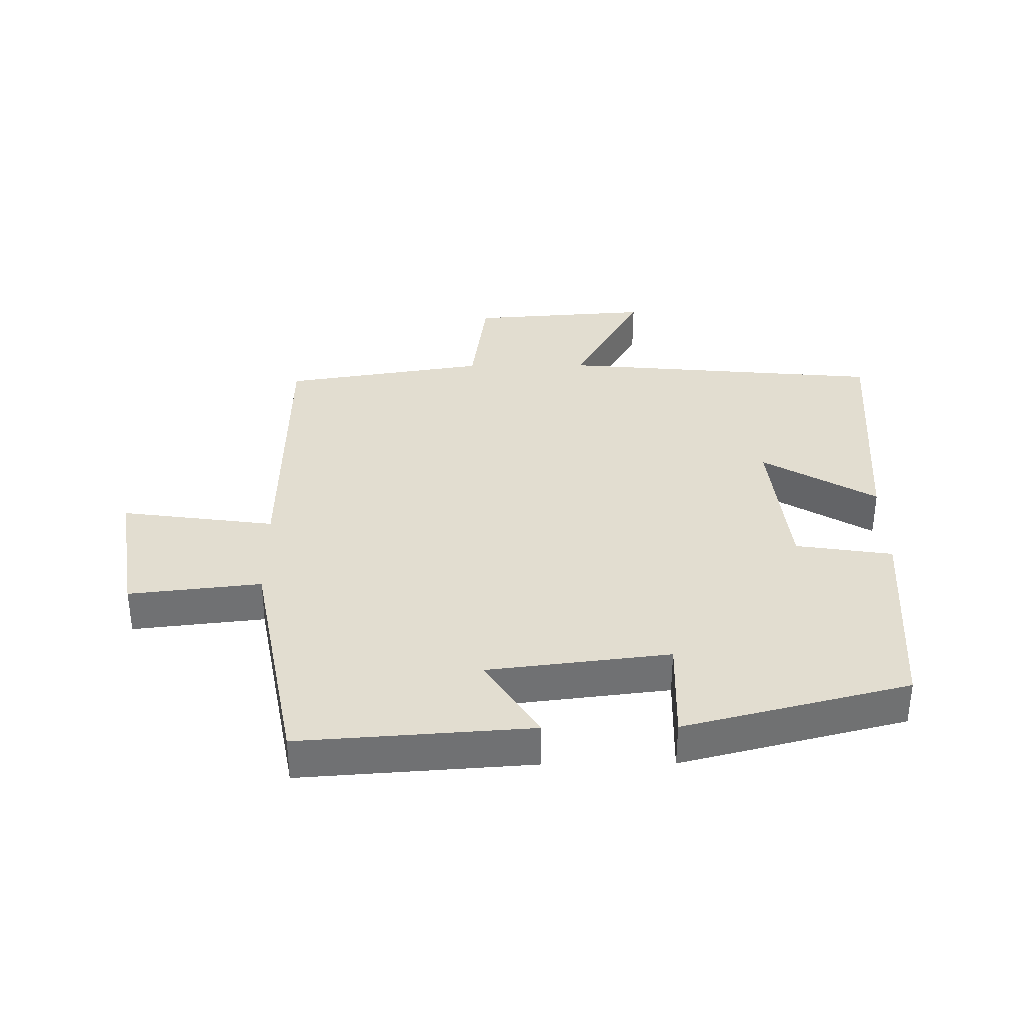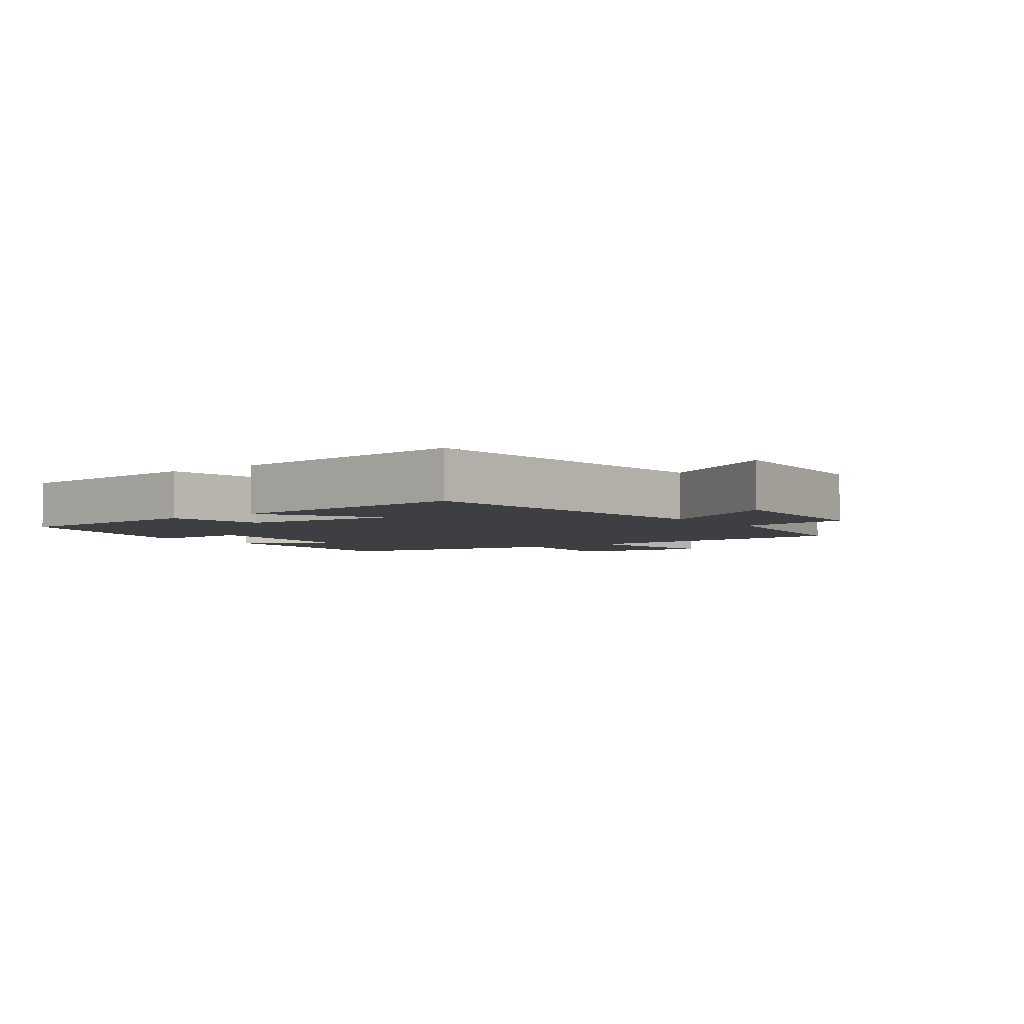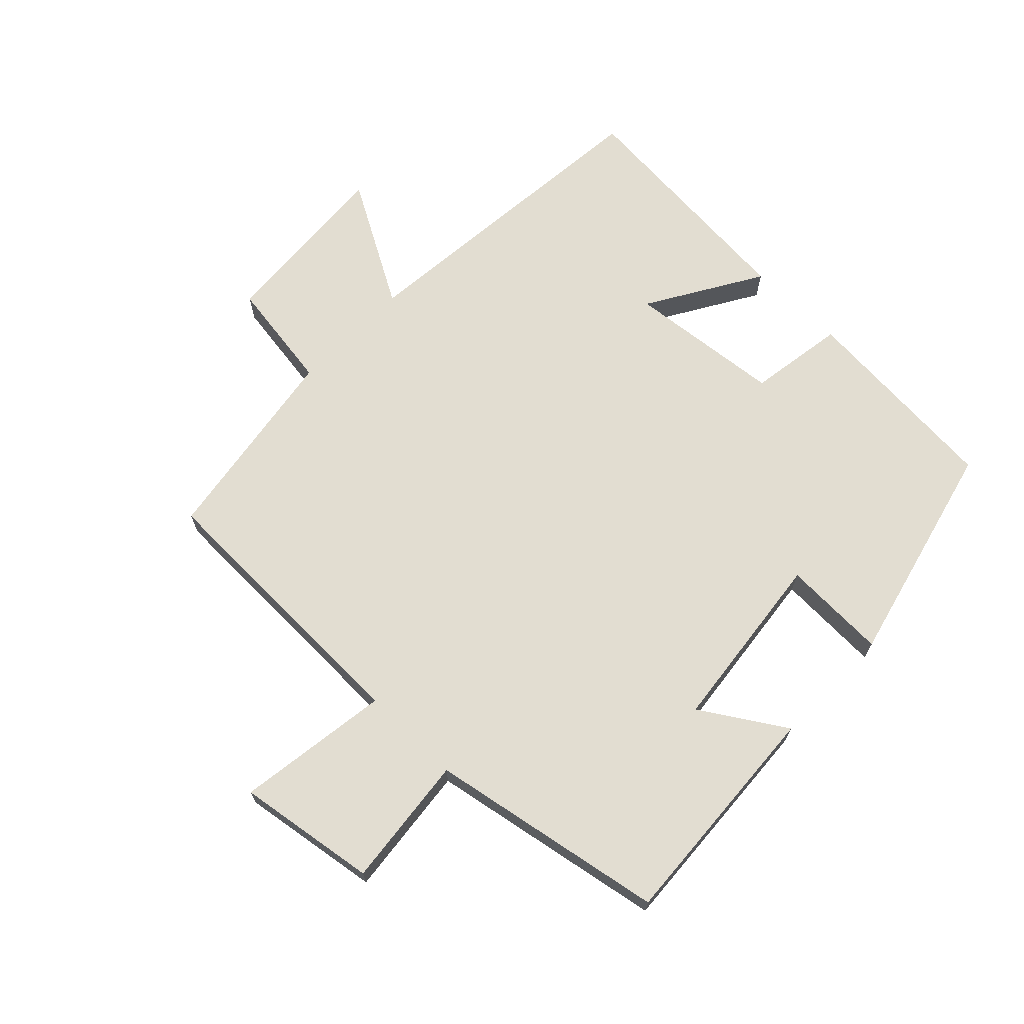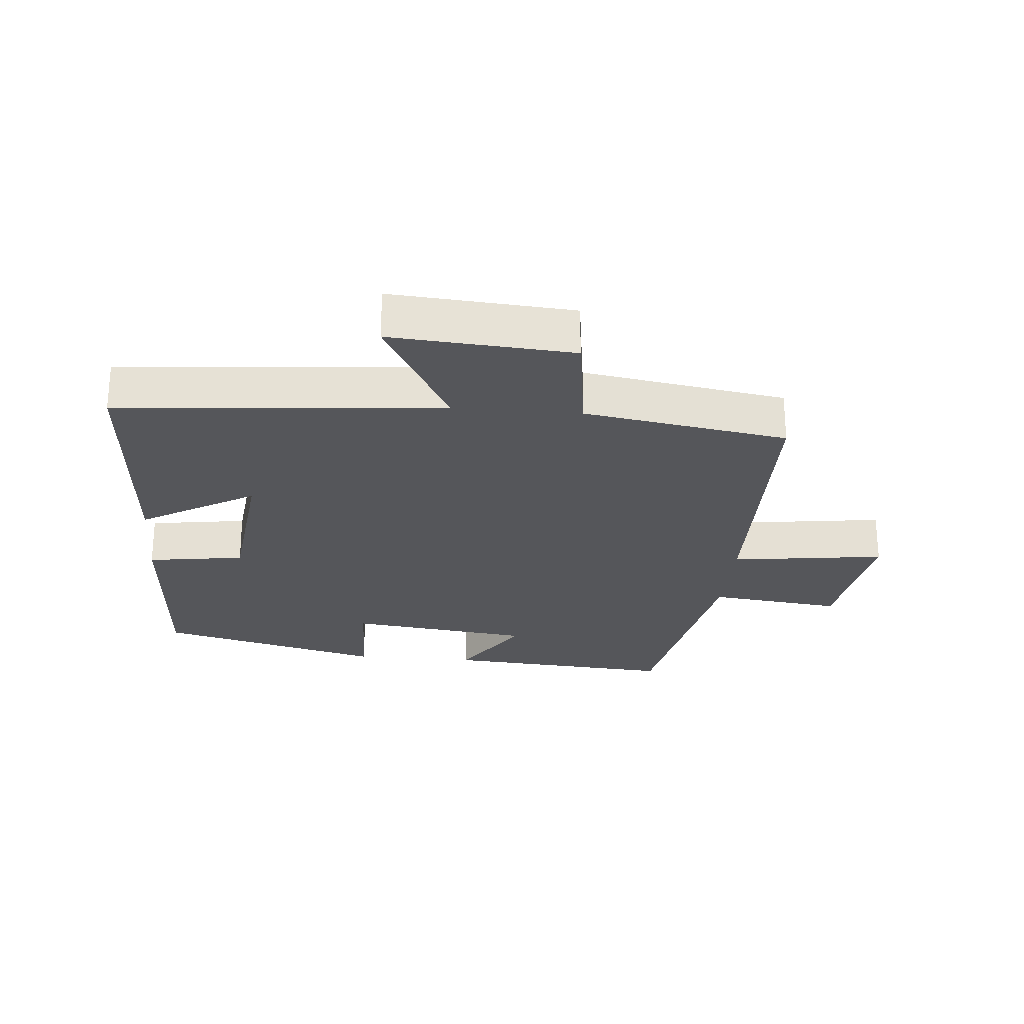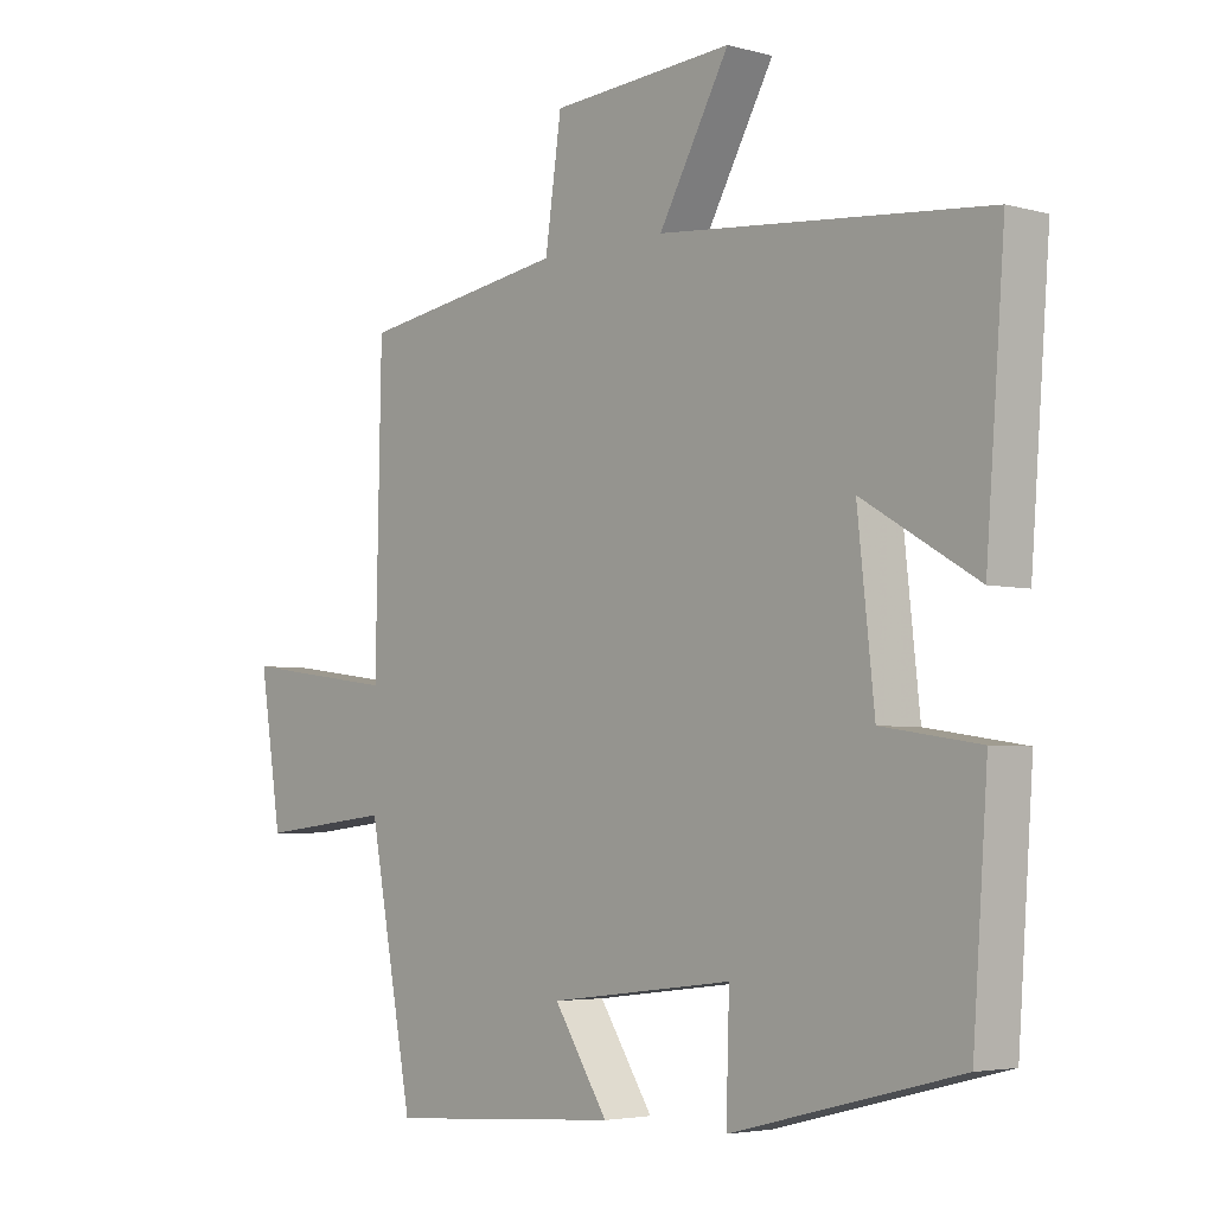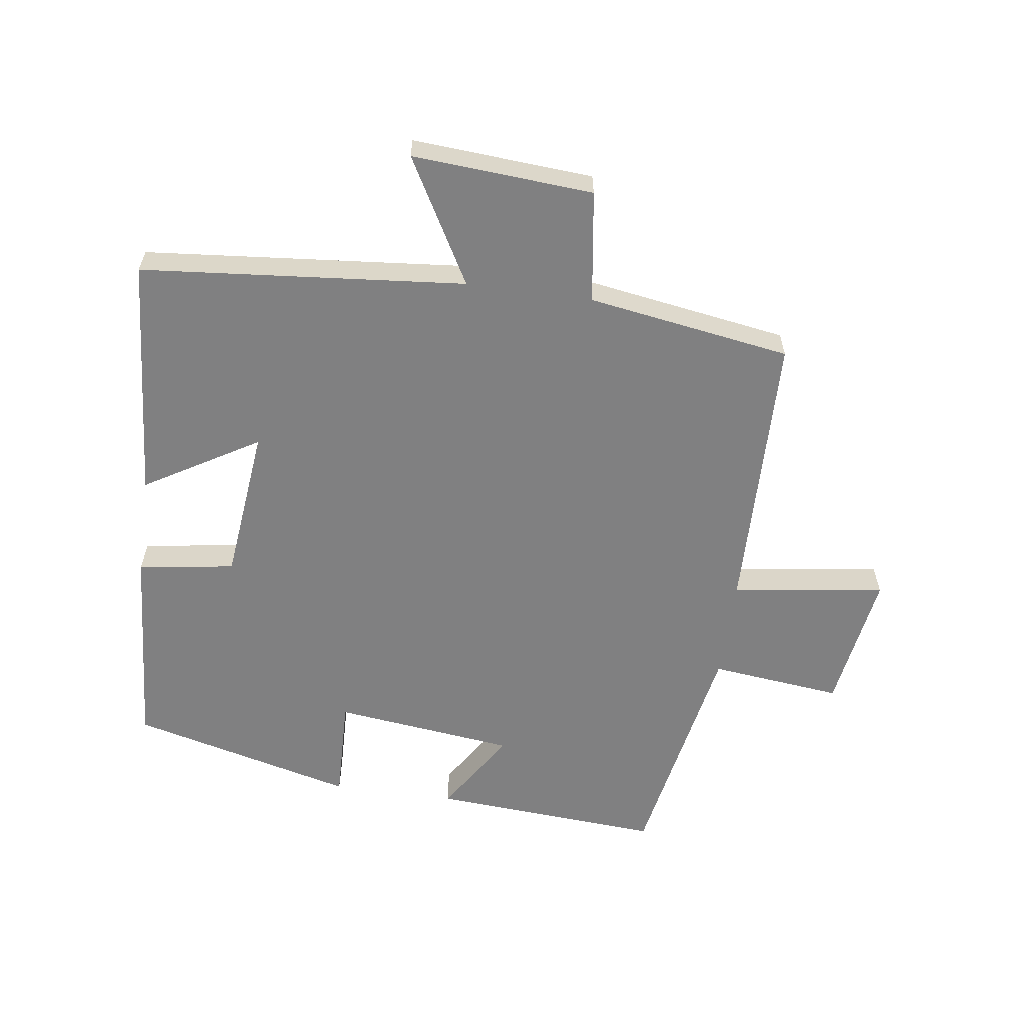
<metadata>
{"format":"obj","ext":"obj","renderer":"f3d","projection":"perspective","resolution":1024,"background":"white","views":[{"elev":35.2,"azim":179.4,"up":"+Y"},{"elev":-3.9,"azim":-52.8,"up":"+Y"},{"elev":68.6,"azim":134.3,"up":"+Y"},{"elev":-25.9,"azim":-5.2,"up":"+Y"},{"elev":-4.1,"azim":-132.0,"up":"+Z"},{"elev":-60.1,"azim":-7.9,"up":"+Y"}]}
</metadata>
<code>
v -0.529 0.07 0.454
v -0.024 0.07 0.5
v -0.133 0.07 0.695
v 0.149 0.07 0.675
v 0.174 0.07 0.5
v 0.491 0.07 0.45
v 0.5 0.07 0.006
v 0.74 0.07 0.039
v 0.706 0.07 -0.179
v 0.5 0.07 -0.156
v 0.431 0.07 -0.525
v 0.07 0.07 -0.5
v 0.153 0.07 -0.37
v -0.131 0.07 -0.336
v -0.126 0.07 -0.5
v -0.477 0.07 -0.411
v -0.5 0.07 -0.087
v -0.349 0.07 -0.064
v -0.323 0.07 0.178
v -0.5 0.07 0.073
v -0.529 0 0.454
v -0.024 0 0.5
v -0.133 0 0.695
v 0.149 0 0.675
v 0.174 0 0.5
v 0.491 0 0.45
v 0.5 0 0.006
v 0.74 0 0.039
v 0.706 0 -0.179
v 0.5 0 -0.156
v 0.431 0 -0.525
v 0.07 0 -0.5
v 0.153 0 -0.37
v -0.131 0 -0.336
v -0.126 0 -0.5
v -0.477 0 -0.411
v -0.5 0 -0.087
v -0.349 0 -0.064
v -0.323 0 0.178
v -0.5 0 0.073
f 19 20 1 2
f 18 19 2
f 15 16 17 18
f 14 15 18
f 13 14 18 2
f 10 11 12 13
f 10 13 2
f 7 8 9 10
f 5 6 7 10
f 5 10 2 3
f 3 4 5
f 22 21 40 39
f 22 39 38
f 38 37 36 35
f 38 35 34
f 22 38 34 33
f 33 32 31 30
f 22 33 30
f 30 29 28 27
f 30 27 26 25
f 23 22 30 25
f 25 24 23
f 1 21 22 2
f 2 22 23 3
f 3 23 24 4
f 4 24 25 5
f 5 25 26 6
f 6 26 27 7
f 7 27 28 8
f 8 28 29 9
f 9 29 30 10
f 10 30 31 11
f 11 31 32 12
f 12 32 33 13
f 13 33 34 14
f 14 34 35 15
f 15 35 36 16
f 16 36 37 17
f 17 37 38 18
f 18 38 39 19
f 19 39 40 20
f 20 40 21 1

</code>
